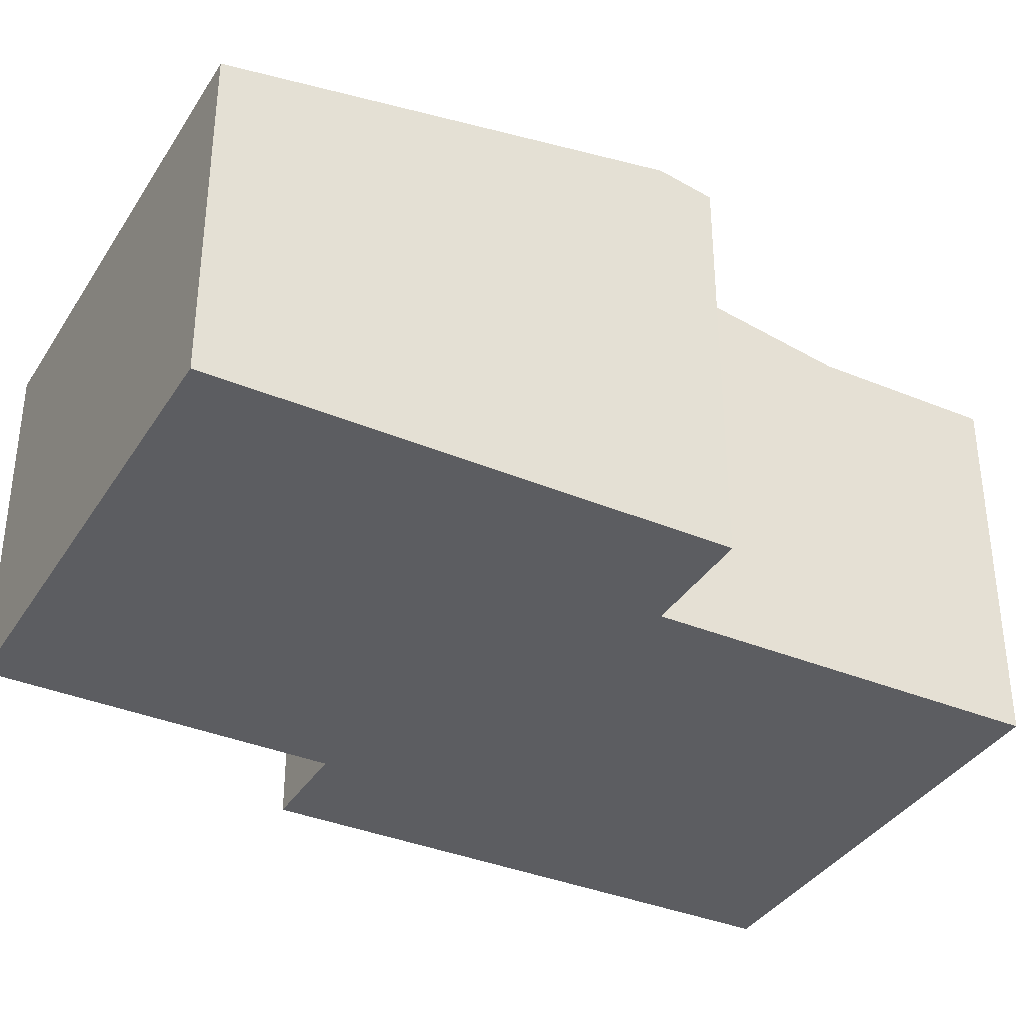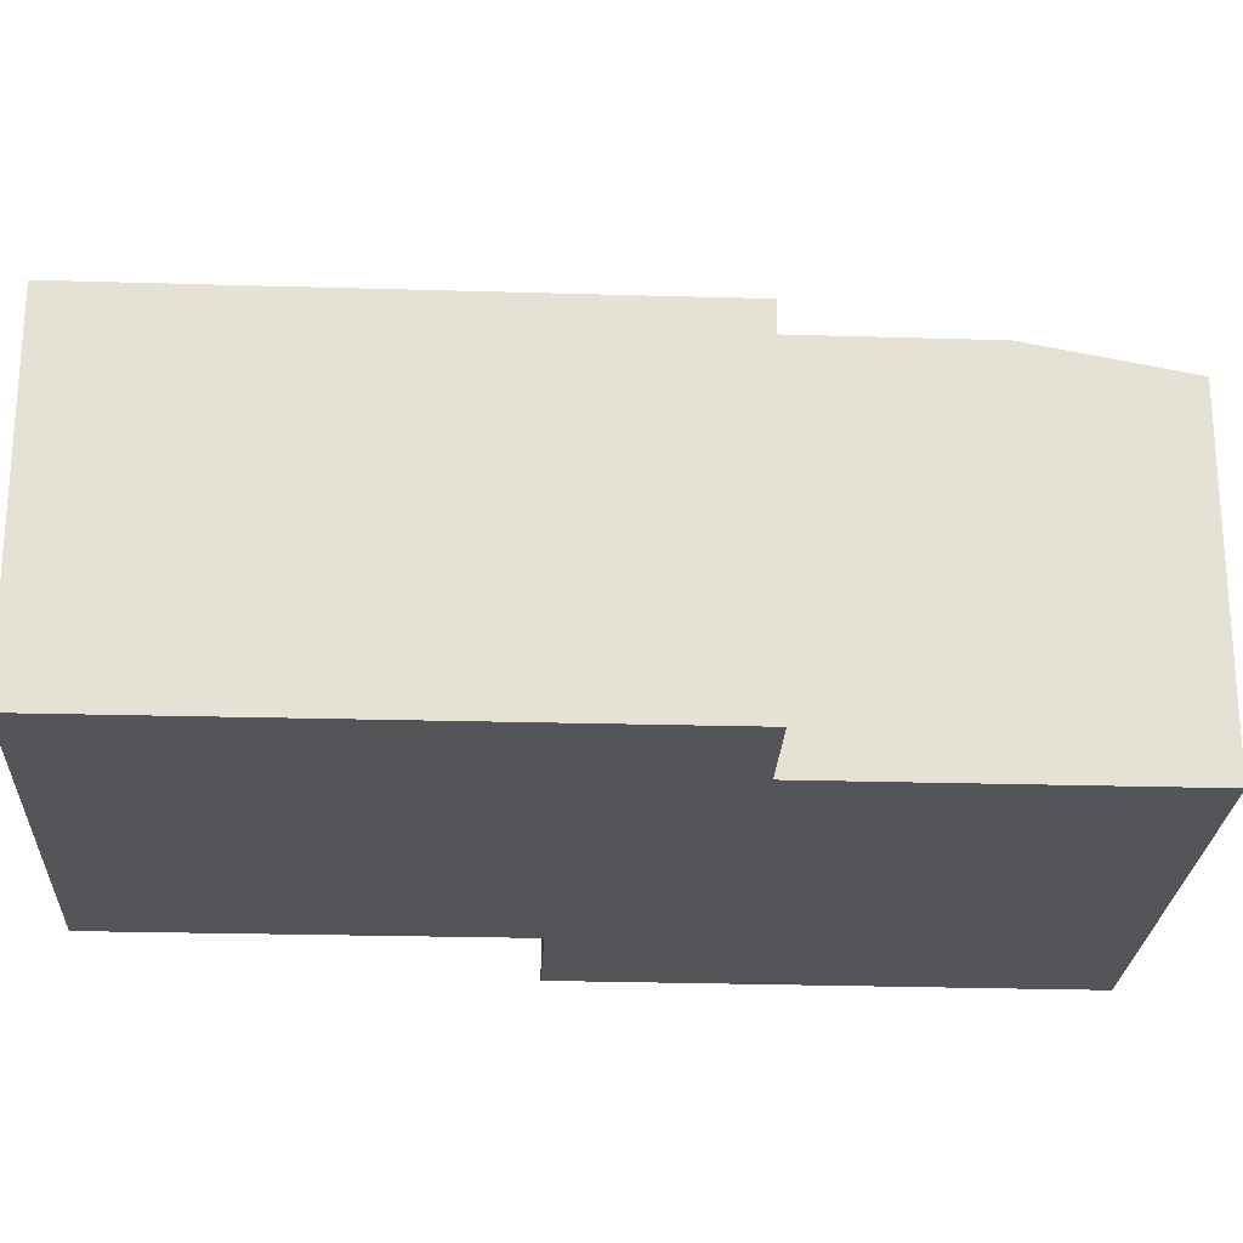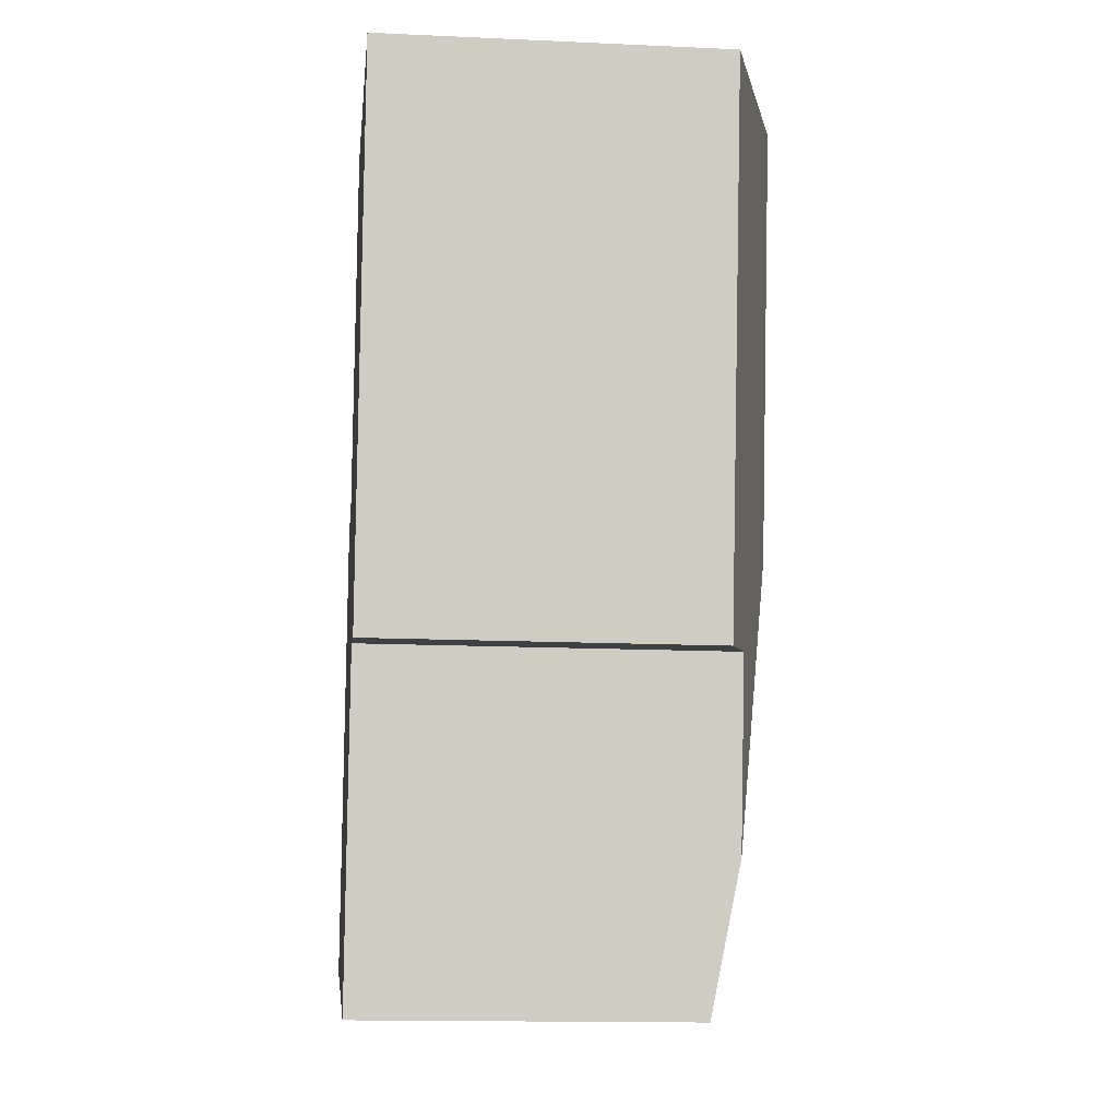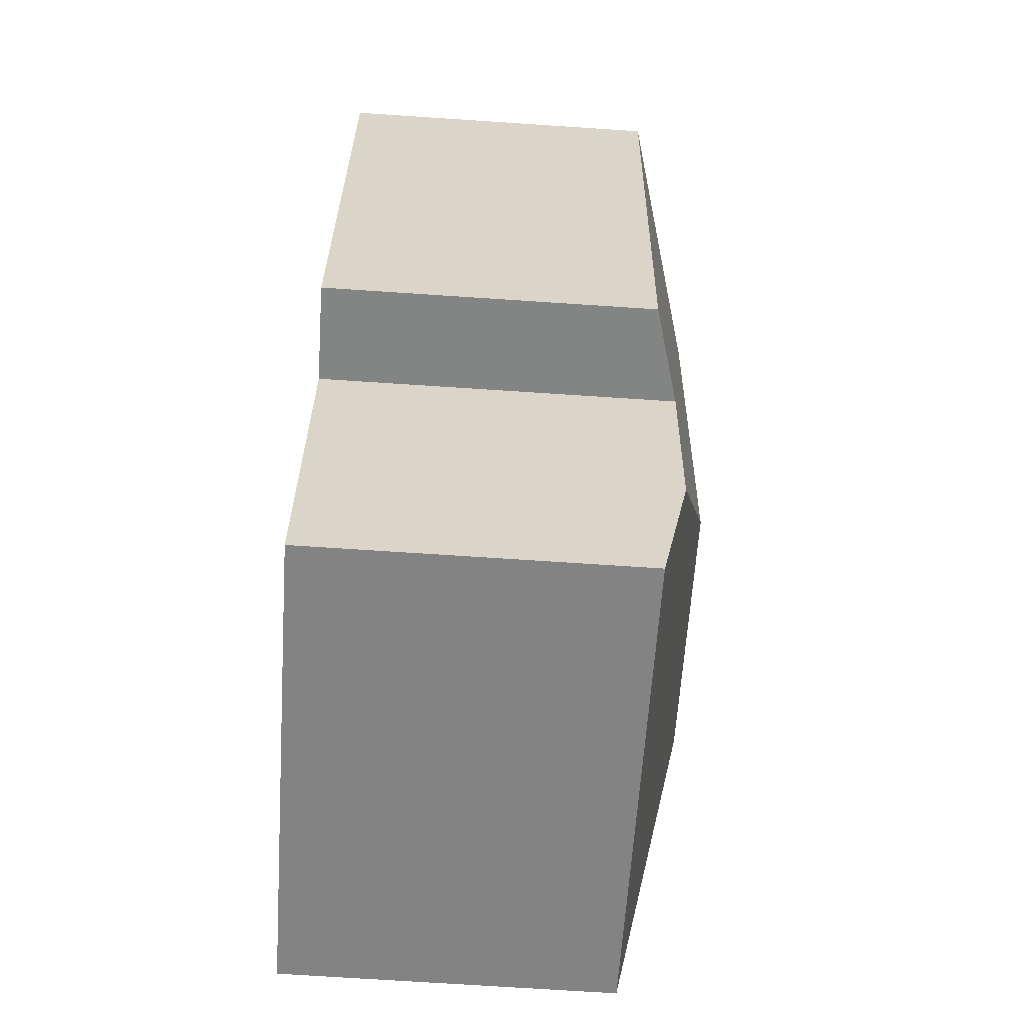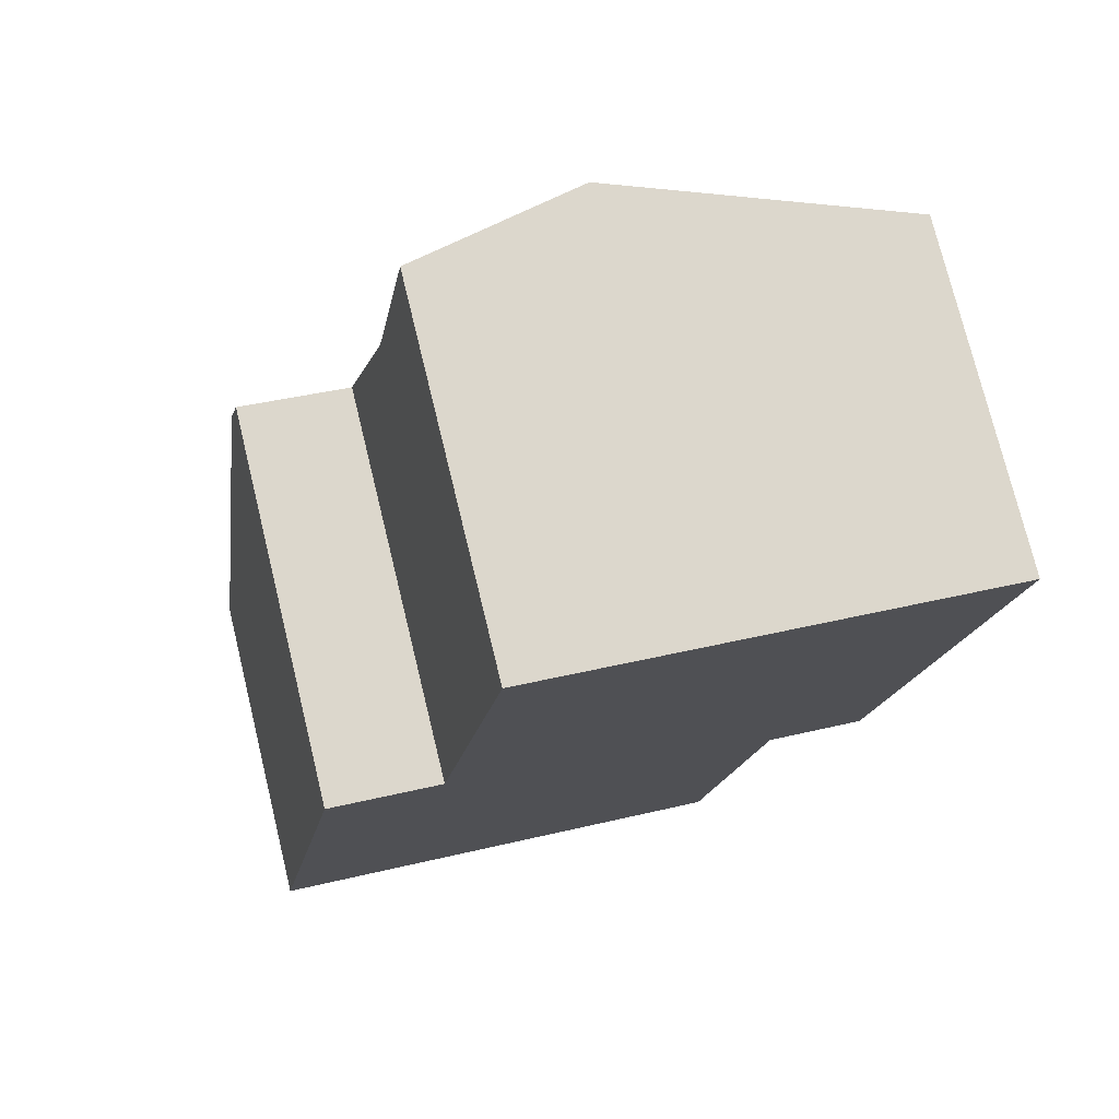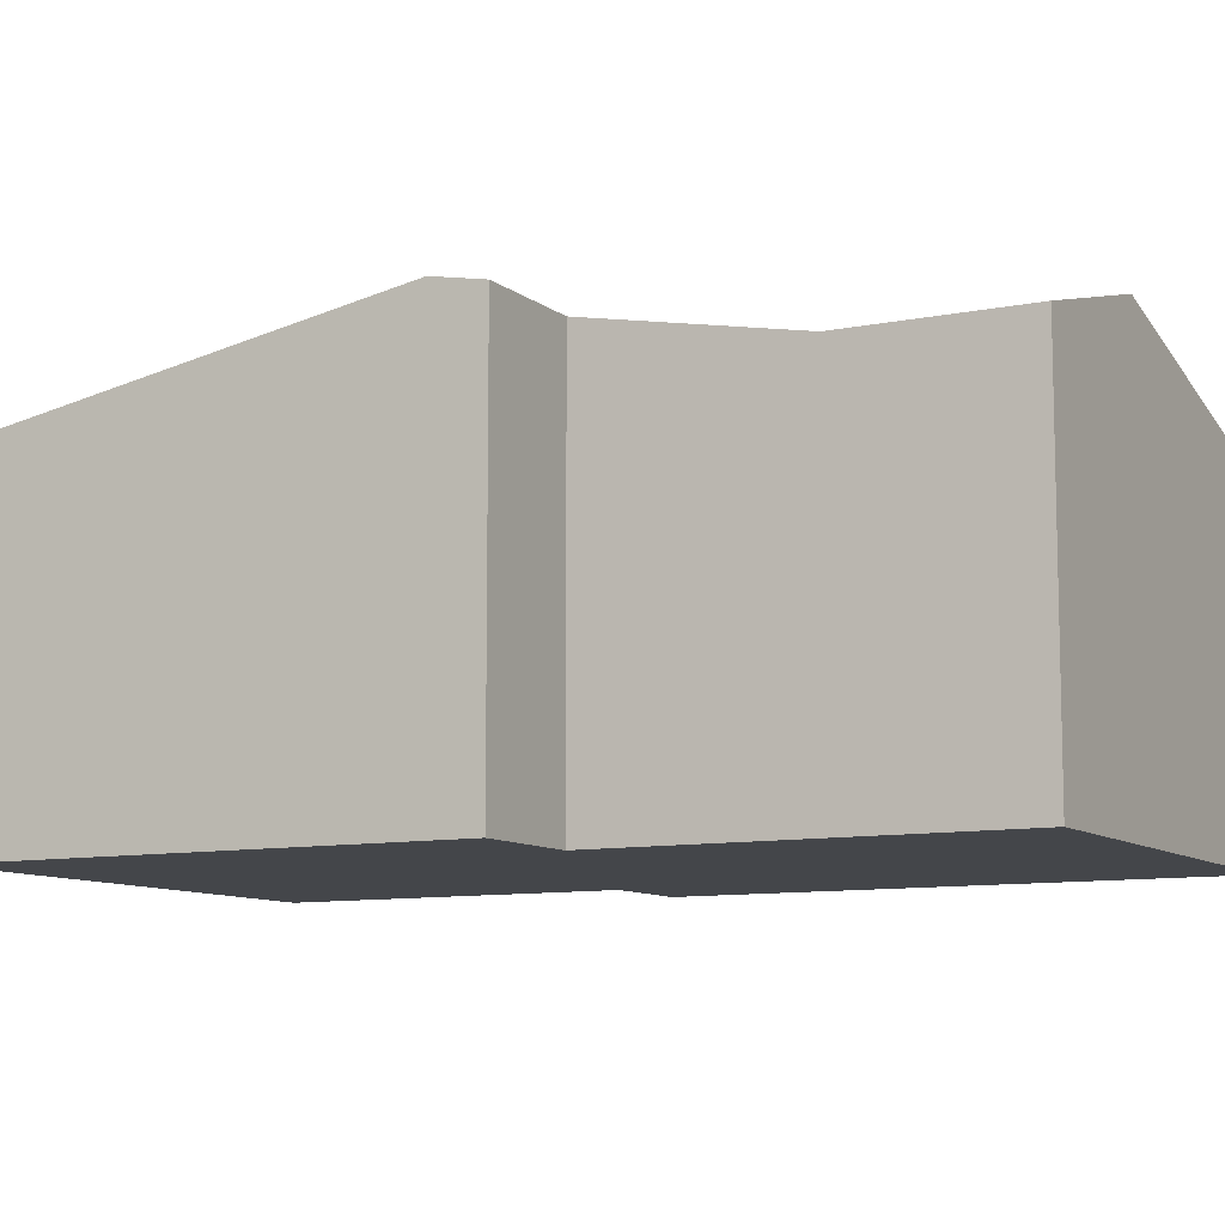
<metadata>
{"format":"obj","ext":"obj","renderer":"f3d","projection":"perspective","resolution":1024,"background":"white","views":[{"elev":-36.5,"azim":-108.6,"up":"+Y"},{"elev":-24.1,"azim":96.9,"up":"+Y"},{"elev":-14.5,"azim":84.3,"up":"+Z"},{"elev":-70.9,"azim":86.2,"up":"+Z"},{"elev":75.6,"azim":-13.7,"up":"+Z"},{"elev":-9.5,"azim":-51.9,"up":"+Y"}]}
</metadata>
<code>
v  0 6.897 4.223e-16
v  10.4 7.461 1.35
v  9.876 6.897 -1.693
v  7.495 8.551 7.899
v  1.59 8.551 8.911
v  11.06 7.464 5.199
v  14.95 6.918 15.81
v  13.09 6.902 4.857
v  9.054 8.551 16.82
v  1.782 8.351 9.989
v  4.132 8.352 9.579
v  4.859 7.562 13.84
v  5.47 7.557 17.43
v  9.876 1.037e-16 -1.693
v  0 0 0
v  11.06 -3.183e-16 5.199
v  13.09 -2.974e-16 4.857
v  1.59 -5.456e-16 8.911
v  1.782 -6.116e-16 9.989
v  4.132 -5.865e-16 9.579
v  5.47 -1.067e-15 17.43
v  4.859 -8.476e-16 13.84
v  14.95 -9.678e-16 15.81
v  9.054 -1.03e-15 16.82
v  10.4 -8.266e-17 1.35
g defaultobject
f 1 2 3
f 2 1 4
f 4 1 5
f 4 6 2
f 6 7 8
f 7 6 4
f 7 4 9
f 10 4 5
f 4 10 11
f 4 11 12
f 9 12 13
f 12 9 4
f 14 1 3
f 1 14 15
f 8 16 6
f 16 8 17
f 15 5 1
f 5 15 18
f 5 18 10
f 10 18 19
f 20 12 11
f 12 20 13
f 13 20 21
f 21 20 22
f 10 20 11
f 20 10 19
f 21 9 13
f 9 21 7
f 7 21 23
f 23 21 24
f 23 8 7
f 8 23 17
f 16 2 6
f 2 16 3
f 3 16 14
f 14 16 25
f 18 20 19
f 20 18 15
f 14 16 15
f 16 14 25
f 22 24 21
f 24 22 23
f 23 22 20
f 23 20 17
f 17 20 16
f 16 20 15

</code>
